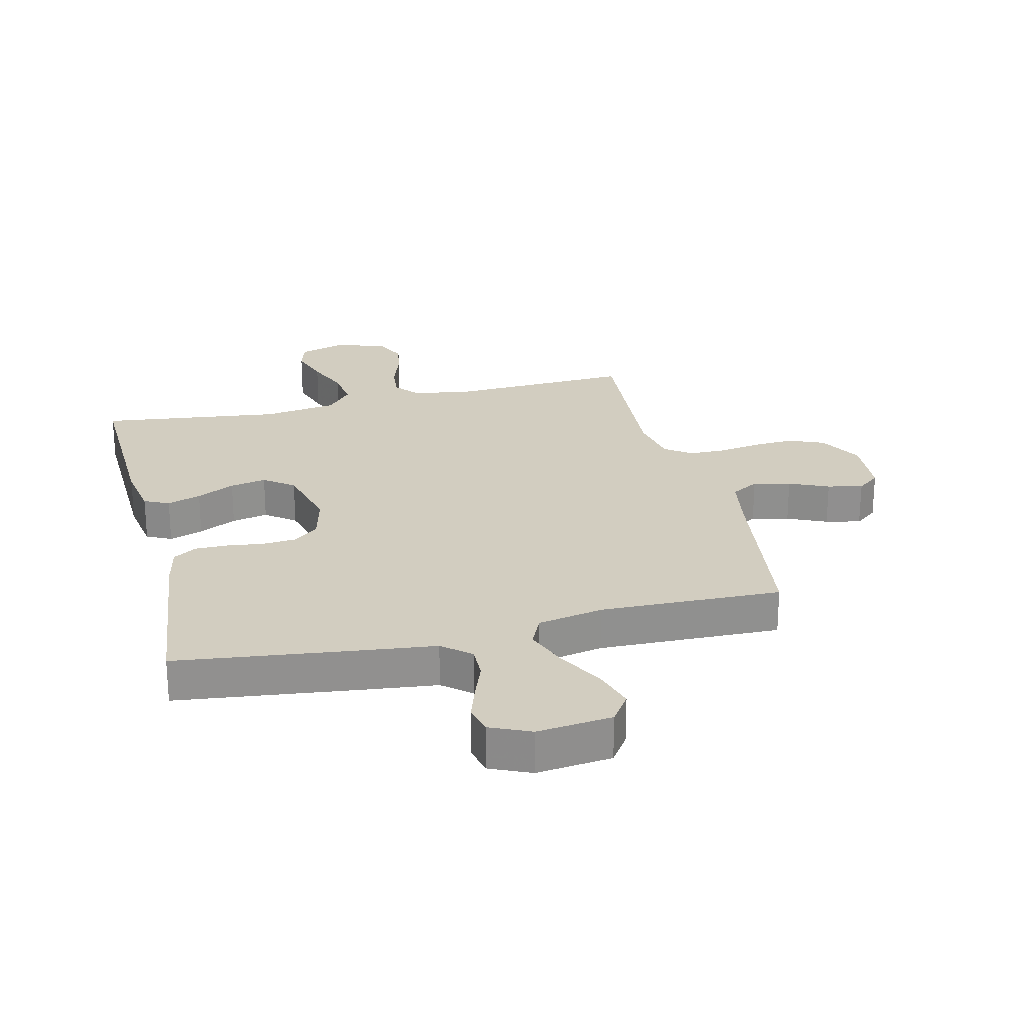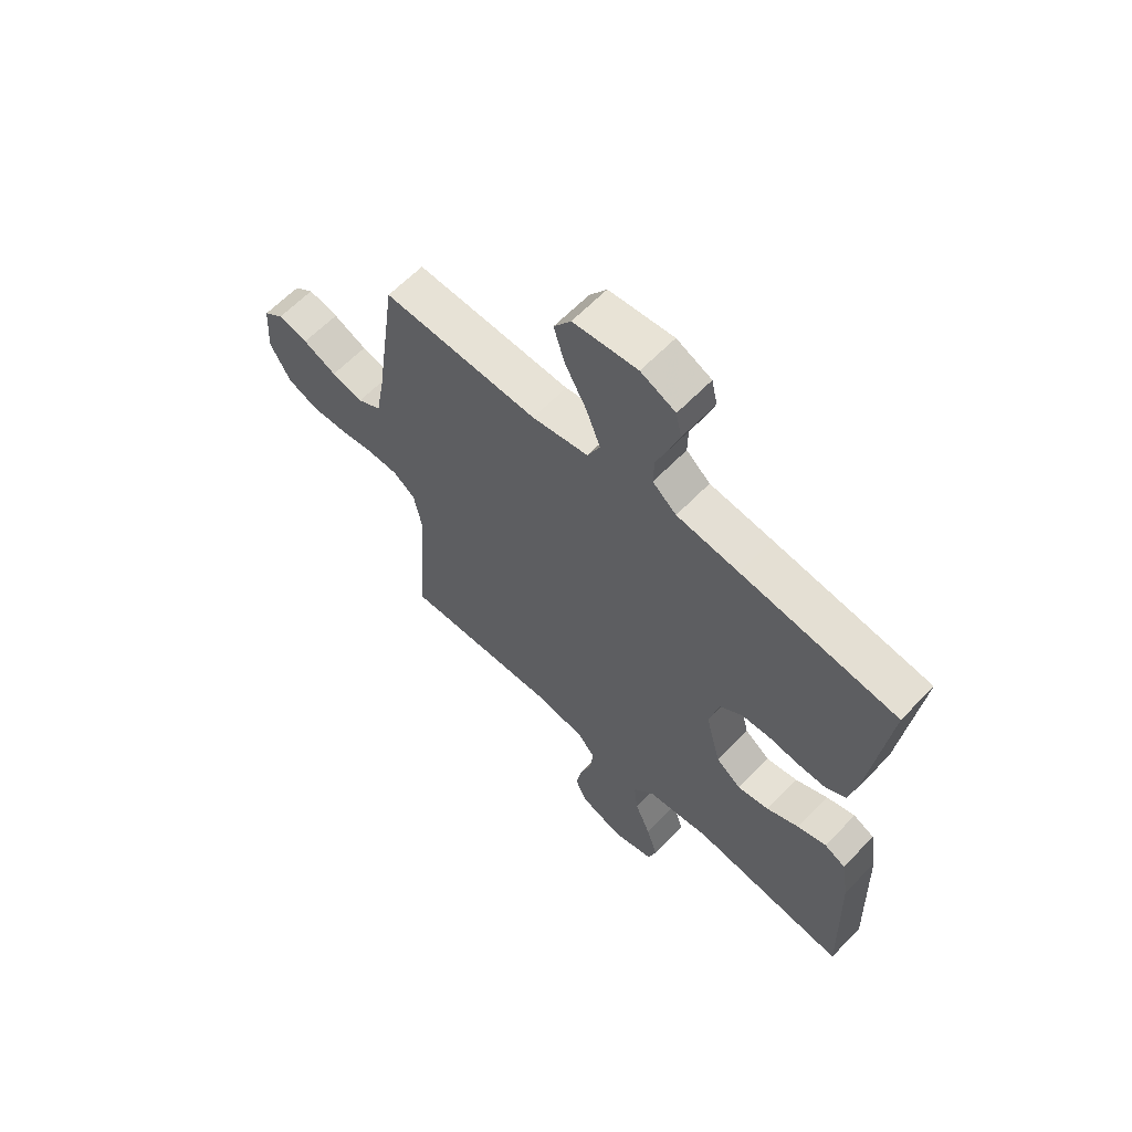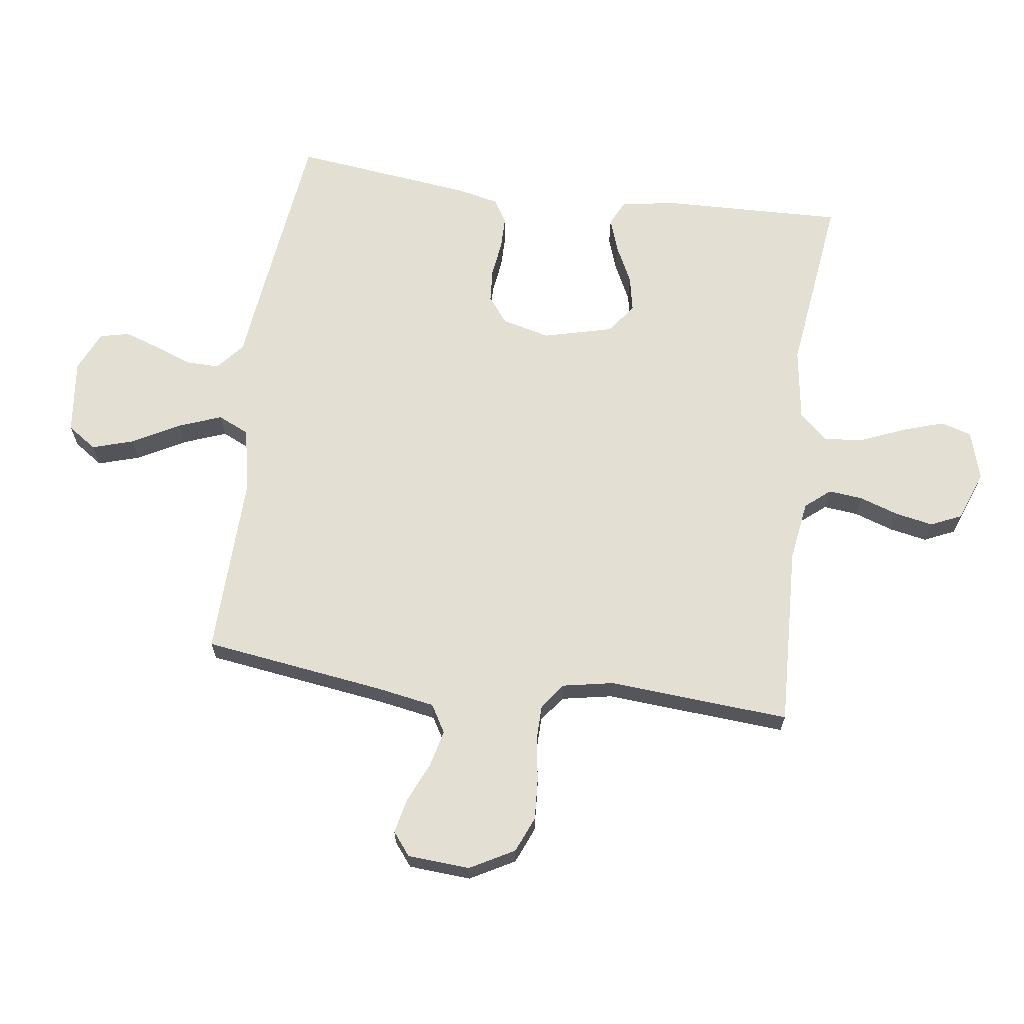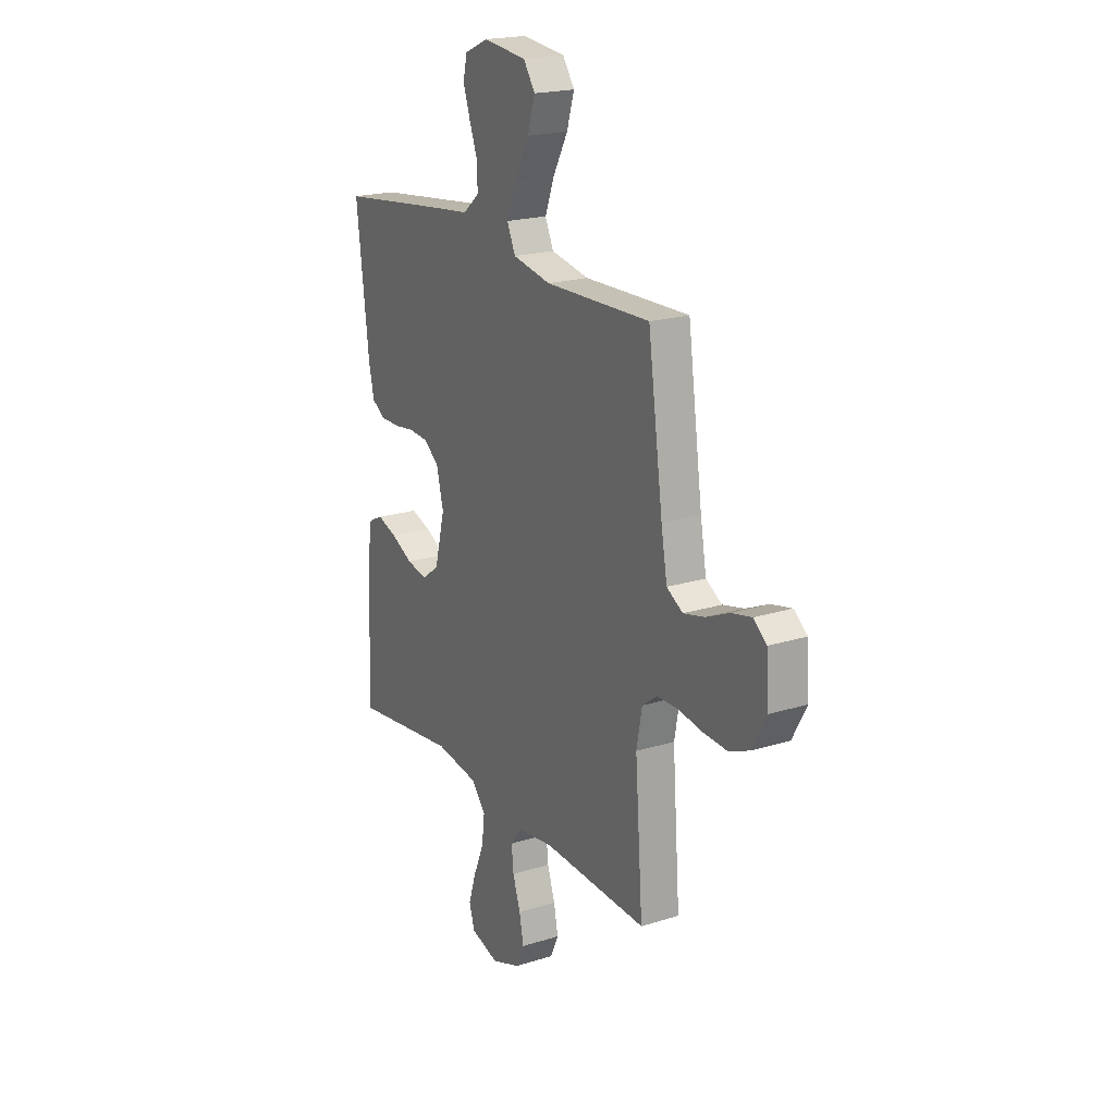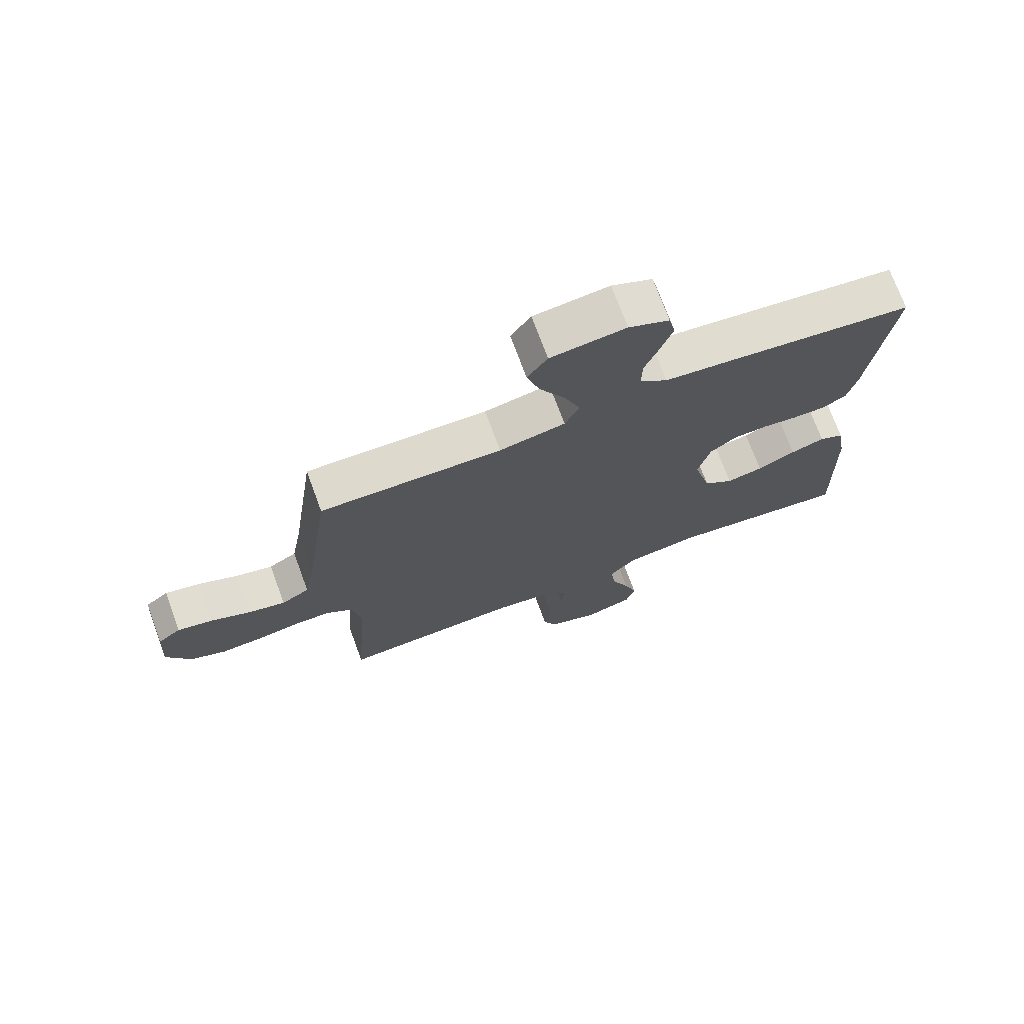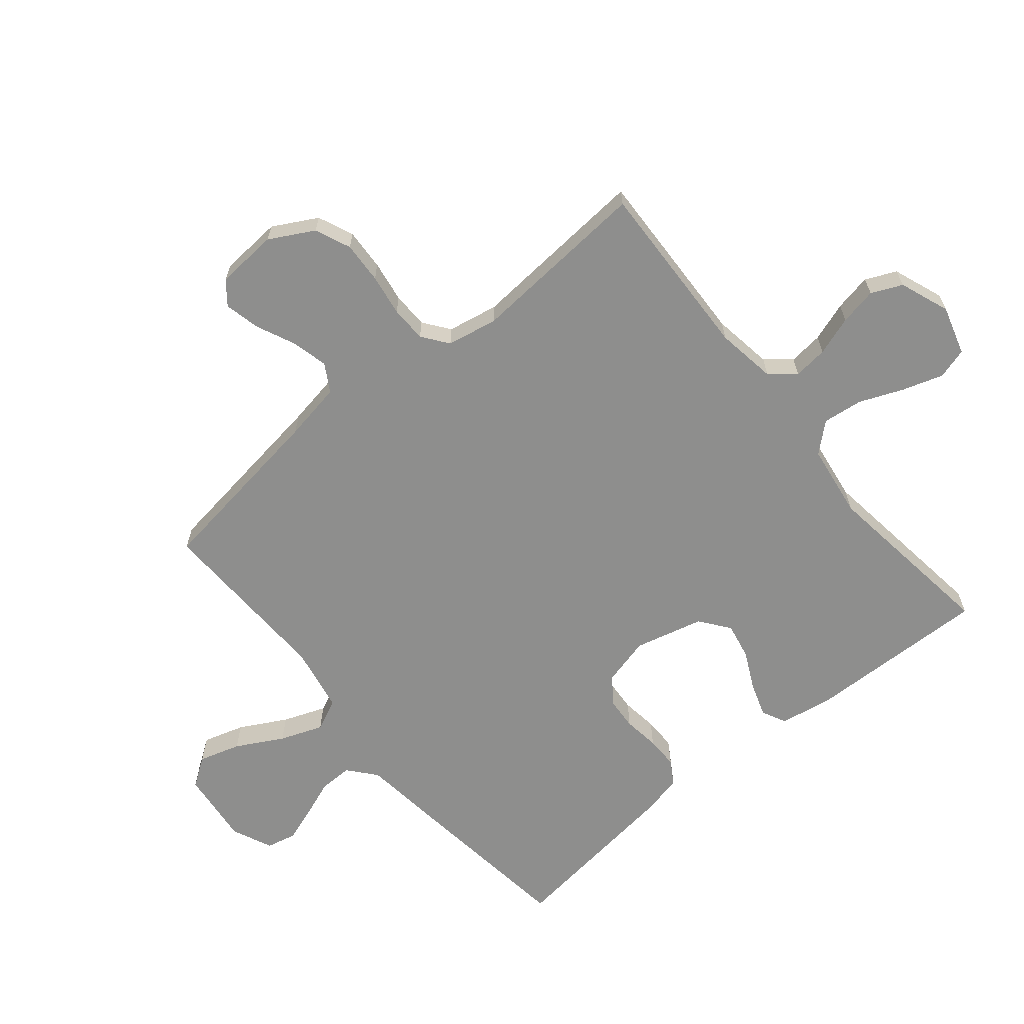
<metadata>
{"format":"obj","ext":"obj","renderer":"f3d","projection":"perspective","resolution":1024,"background":"white","views":[{"elev":24.7,"azim":-13.7,"up":"+Y"},{"elev":62.6,"azim":-136.2,"up":"+Z"},{"elev":66.5,"azim":97.7,"up":"+Y"},{"elev":20.3,"azim":60.3,"up":"+Z"},{"elev":72.8,"azim":159.8,"up":"+Z"},{"elev":-64.9,"azim":129.7,"up":"+Y"}]}
</metadata>
<code>
v 0.5 0.07 -0.5
v 0.2 0.07 -0.487
v 0.1 0.07 -0.502
v 0.066 0.07 -0.543
v 0.072 0.07 -0.6
v 0.094 0.07 -0.665
v 0.106 0.07 -0.727
v 0.083 0.07 -0.778
v 0 0.07 -0.809
v -0.081 0.07 -0.785
v -0.096 0.07 -0.734
v -0.074 0.07 -0.666
v -0.044 0.07 -0.594
v -0.036 0.07 -0.528
v -0.078 0.07 -0.48
v -0.2 0.07 -0.462
v -0.5 0.07 -0.5
v -0.491 0.07 -0.2
v -0.476 0.07 -0.109
v -0.435 0.07 -0.089
v -0.379 0.07 -0.108
v -0.316 0.07 -0.139
v -0.256 0.07 -0.151
v -0.207 0.07 -0.114
v -0.178 0.07 0
v -0.198 0.07 0.08
v -0.241 0.07 0.113
v -0.296 0.07 0.117
v -0.356 0.07 0.109
v -0.41 0.07 0.109
v -0.449 0.07 0.133
v -0.464 0.07 0.2
v -0.5 0.07 0.5
v -0.2 0.07 0.537
v -0.08 0.07 0.551
v -0.034 0.07 0.59
v -0.035 0.07 0.645
v -0.058 0.07 0.706
v -0.078 0.07 0.765
v -0.067 0.07 0.814
v 0 0.07 0.844
v 0.124 0.07 0.83
v 0.157 0.07 0.782
v 0.136 0.07 0.713
v 0.094 0.07 0.636
v 0.067 0.07 0.565
v 0.091 0.07 0.513
v 0.2 0.07 0.492
v 0.5 0.07 0.5
v 0.542 0.07 0.2
v 0.559 0.07 0.103
v 0.605 0.07 0.076
v 0.666 0.07 0.091
v 0.731 0.07 0.12
v 0.789 0.07 0.133
v 0.827 0.07 0.103
v 0.834 0.07 0
v 0.794 0.07 -0.073
v 0.735 0.07 -0.098
v 0.666 0.07 -0.094
v 0.597 0.07 -0.083
v 0.537 0.07 -0.084
v 0.494 0.07 -0.116
v 0.478 0.07 -0.2
v 0.5 0 -0.5
v 0.2 0 -0.487
v 0.1 0 -0.502
v 0.066 0 -0.543
v 0.072 0 -0.6
v 0.094 0 -0.665
v 0.106 0 -0.727
v 0.083 0 -0.778
v 0 0 -0.809
v -0.081 0 -0.785
v -0.096 0 -0.734
v -0.074 0 -0.666
v -0.044 0 -0.594
v -0.036 0 -0.528
v -0.078 0 -0.48
v -0.2 0 -0.462
v -0.5 0 -0.5
v -0.491 0 -0.2
v -0.476 0 -0.109
v -0.435 0 -0.089
v -0.379 0 -0.108
v -0.316 0 -0.139
v -0.256 0 -0.151
v -0.207 0 -0.114
v -0.178 0 0
v -0.198 0 0.08
v -0.241 0 0.113
v -0.296 0 0.117
v -0.356 0 0.109
v -0.41 0 0.109
v -0.449 0 0.133
v -0.464 0 0.2
v -0.5 0 0.5
v -0.2 0 0.537
v -0.08 0 0.551
v -0.034 0 0.59
v -0.035 0 0.645
v -0.058 0 0.706
v -0.078 0 0.765
v -0.067 0 0.814
v 0 0 0.844
v 0.124 0 0.83
v 0.157 0 0.782
v 0.136 0 0.713
v 0.094 0 0.636
v 0.067 0 0.565
v 0.091 0 0.513
v 0.2 0 0.492
v 0.5 0 0.5
v 0.542 0 0.2
v 0.559 0 0.103
v 0.605 0 0.076
v 0.666 0 0.091
v 0.731 0 0.12
v 0.789 0 0.133
v 0.827 0 0.103
v 0.834 0 0
v 0.794 0 -0.073
v 0.735 0 -0.098
v 0.666 0 -0.094
v 0.597 0 -0.083
v 0.537 0 -0.084
v 0.494 0 -0.116
v 0.478 0 -0.2
f 59 60 61
f 58 59 61
f 57 58 61
f 56 57 61
f 55 56 61
f 54 55 61
f 53 54 61
f 52 53 61 62
f 51 52 62 63
f 48 49 50
f 50 51 63
f 48 50 63
f 47 48 63
f 43 44 45
f 42 43 45
f 41 42 45
f 40 41 45
f 39 40 45
f 38 39 45
f 37 38 45
f 36 37 45 46
f 35 36 46 47
f 34 35 47
f 33 34 47
f 32 33 47
f 31 32 47
f 30 31 47
f 29 30 47
f 28 29 47
f 20 21 22
f 19 20 22
f 18 19 22
f 17 18 22
f 16 17 22
f 15 16 22 23
f 14 15 23 24
f 11 12 13
f 10 11 13
f 9 10 13
f 8 9 13
f 7 8 13
f 6 7 13
f 5 6 13
f 4 5 13 14
f 14 24 25
f 4 14 25
f 3 4 25
f 64 1 2
f 3 25 26
f 2 3 26
f 64 2 26
f 63 64 26
f 47 63 26 27
f 27 28 47
f 125 124 123
f 125 123 122
f 125 122 121
f 125 121 120
f 125 120 119
f 125 119 118
f 125 118 117
f 126 125 117 116
f 127 126 116 115
f 114 113 112
f 127 115 114
f 127 114 112
f 127 112 111
f 109 108 107
f 109 107 106
f 109 106 105
f 109 105 104
f 109 104 103
f 109 103 102
f 109 102 101
f 110 109 101 100
f 111 110 100 99
f 111 99 98
f 111 98 97
f 111 97 96
f 111 96 95
f 111 95 94
f 111 94 93
f 111 93 92
f 86 85 84
f 86 84 83
f 86 83 82
f 86 82 81
f 86 81 80
f 87 86 80 79
f 88 87 79 78
f 77 76 75
f 77 75 74
f 77 74 73
f 77 73 72
f 77 72 71
f 77 71 70
f 77 70 69
f 78 77 69 68
f 89 88 78
f 89 78 68
f 89 68 67
f 66 65 128
f 90 89 67
f 90 67 66
f 90 66 128
f 90 128 127
f 91 90 127 111
f 111 92 91
f 1 65 66 2
f 2 66 67 3
f 3 67 68 4
f 4 68 69 5
f 5 69 70 6
f 6 70 71 7
f 7 71 72 8
f 8 72 73 9
f 9 73 74 10
f 10 74 75 11
f 11 75 76 12
f 12 76 77 13
f 13 77 78 14
f 14 78 79 15
f 15 79 80 16
f 16 80 81 17
f 17 81 82 18
f 18 82 83 19
f 19 83 84 20
f 20 84 85 21
f 21 85 86 22
f 22 86 87 23
f 23 87 88 24
f 24 88 89 25
f 25 89 90 26
f 26 90 91 27
f 27 91 92 28
f 28 92 93 29
f 29 93 94 30
f 30 94 95 31
f 31 95 96 32
f 32 96 97 33
f 33 97 98 34
f 34 98 99 35
f 35 99 100 36
f 36 100 101 37
f 37 101 102 38
f 38 102 103 39
f 39 103 104 40
f 40 104 105 41
f 41 105 106 42
f 42 106 107 43
f 43 107 108 44
f 44 108 109 45
f 45 109 110 46
f 46 110 111 47
f 47 111 112 48
f 48 112 113 49
f 49 113 114 50
f 50 114 115 51
f 51 115 116 52
f 52 116 117 53
f 53 117 118 54
f 54 118 119 55
f 55 119 120 56
f 56 120 121 57
f 57 121 122 58
f 58 122 123 59
f 59 123 124 60
f 60 124 125 61
f 61 125 126 62
f 62 126 127 63
f 63 127 128 64
f 64 128 65 1

</code>
